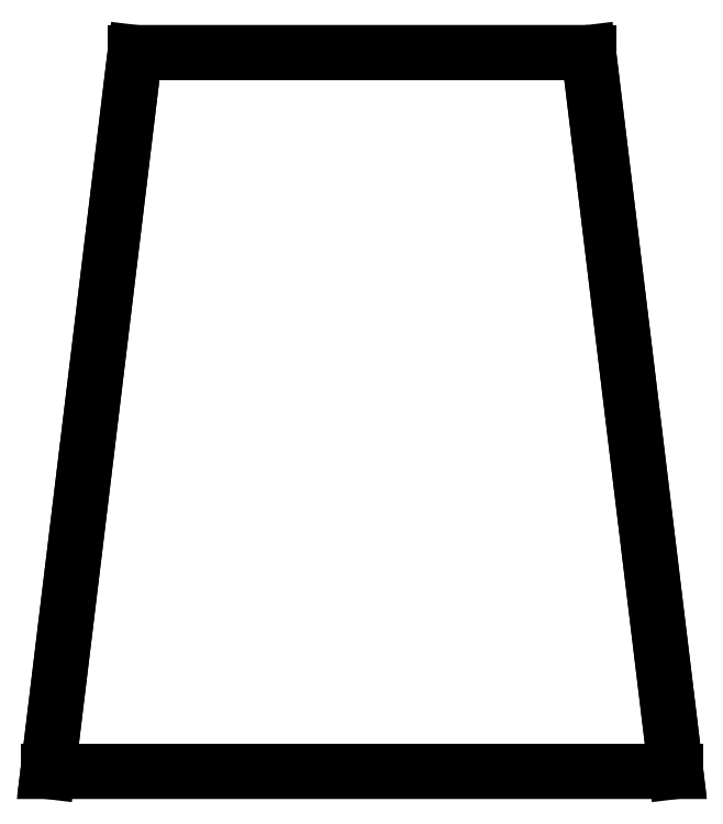
<metadata>
{"format":"dxf","ext":"dxf","renderer":"ezdxf+matplotlib","layout":"modelspace","background":"white","min_lineweight":24,"dpi":150}
</metadata>
<code>
0
SECTION
2
ENTITIES
0
LWPOLYLINE
8
0
90
4
70
1
43
0
10
38
20
42.93
10
43
20
1.698
10
7
20
1.698
10
12
20
42.93
0
LINE
8
0
10
7
20
1.698
30
-8.427e-16
11
43
21
1.698
31
0
0
LINE
8
0
10
43
20
1.698
30
0
11
38
21
42.93
31
2.675e-16
0
LINE
8
0
10
38
20
42.93
30
2.675e-16
11
12
21
42.93
31
-1.11e-15
0
LINE
8
0
10
12
20
42.93
30
-1.11e-15
11
7
21
1.698
31
-8.427e-16
0
ENDSEC
0
EOF

</code>
